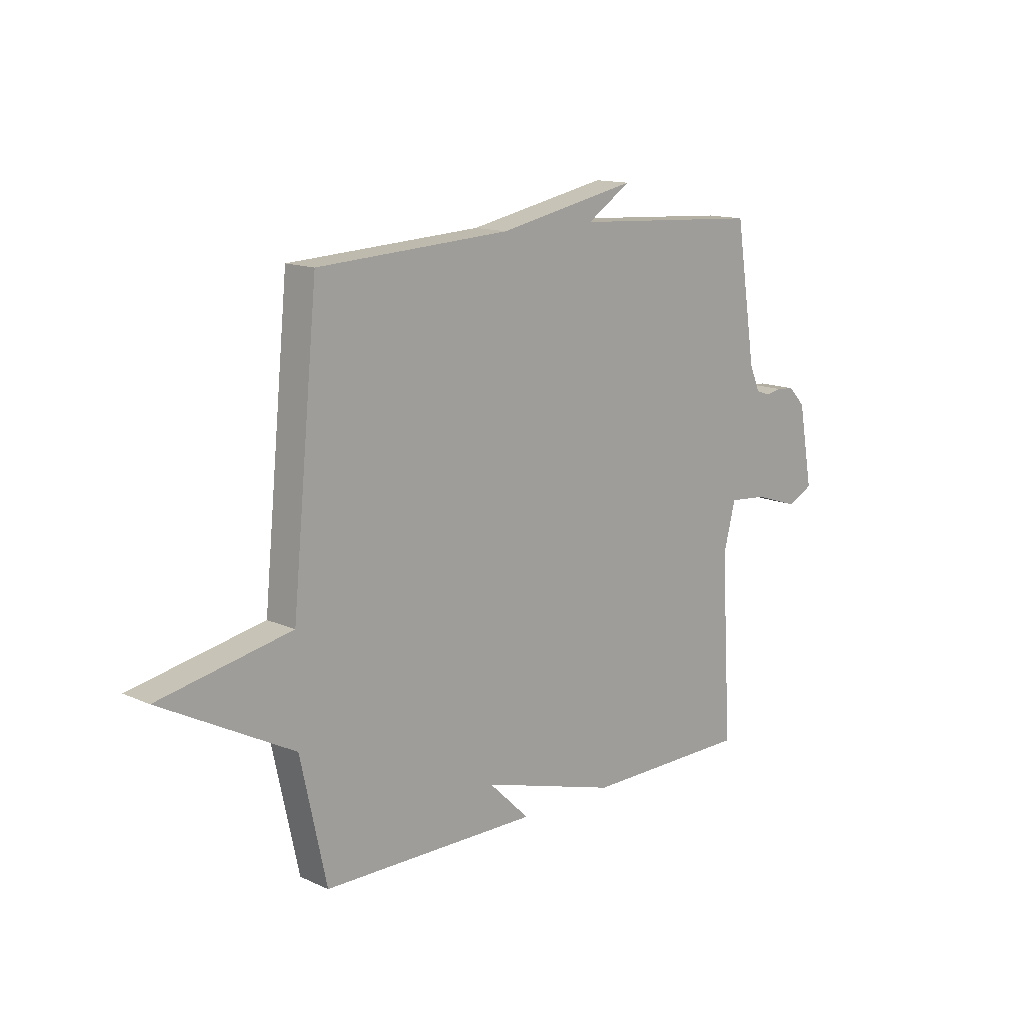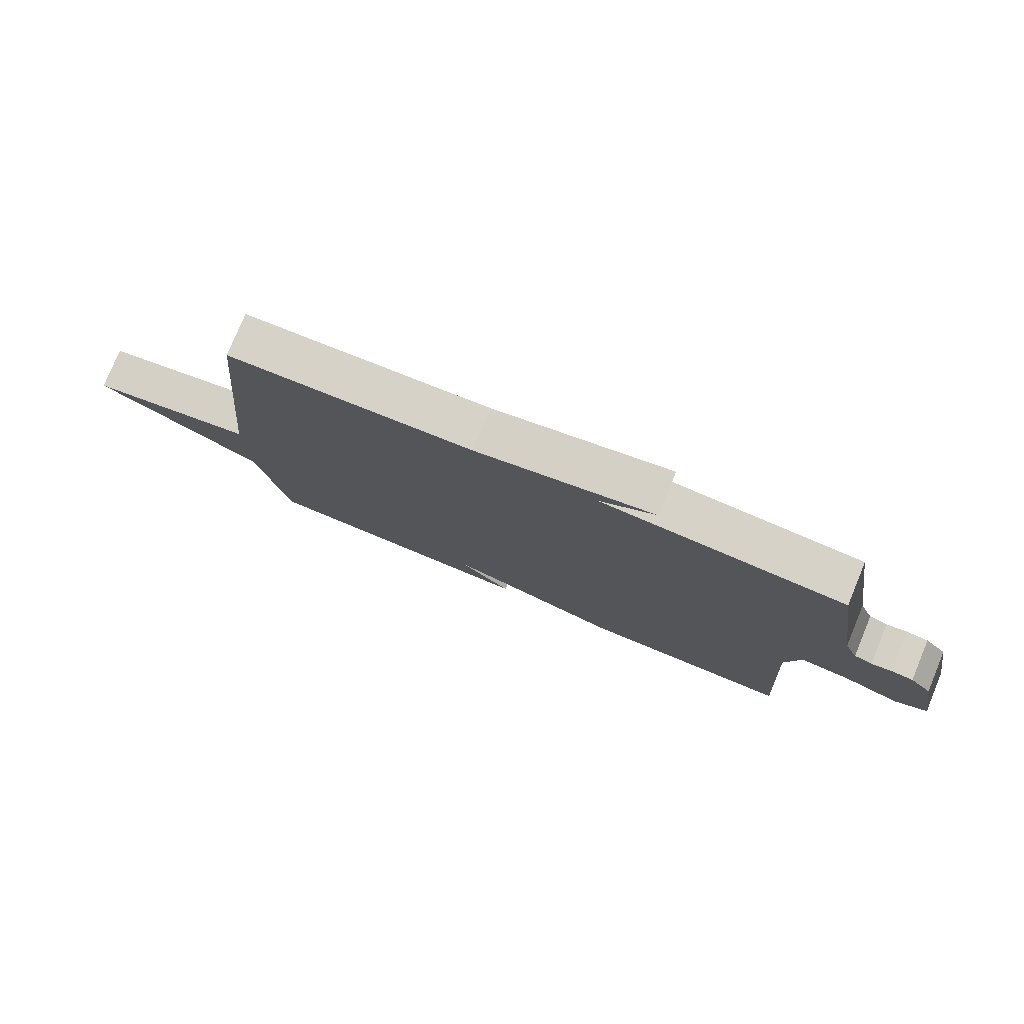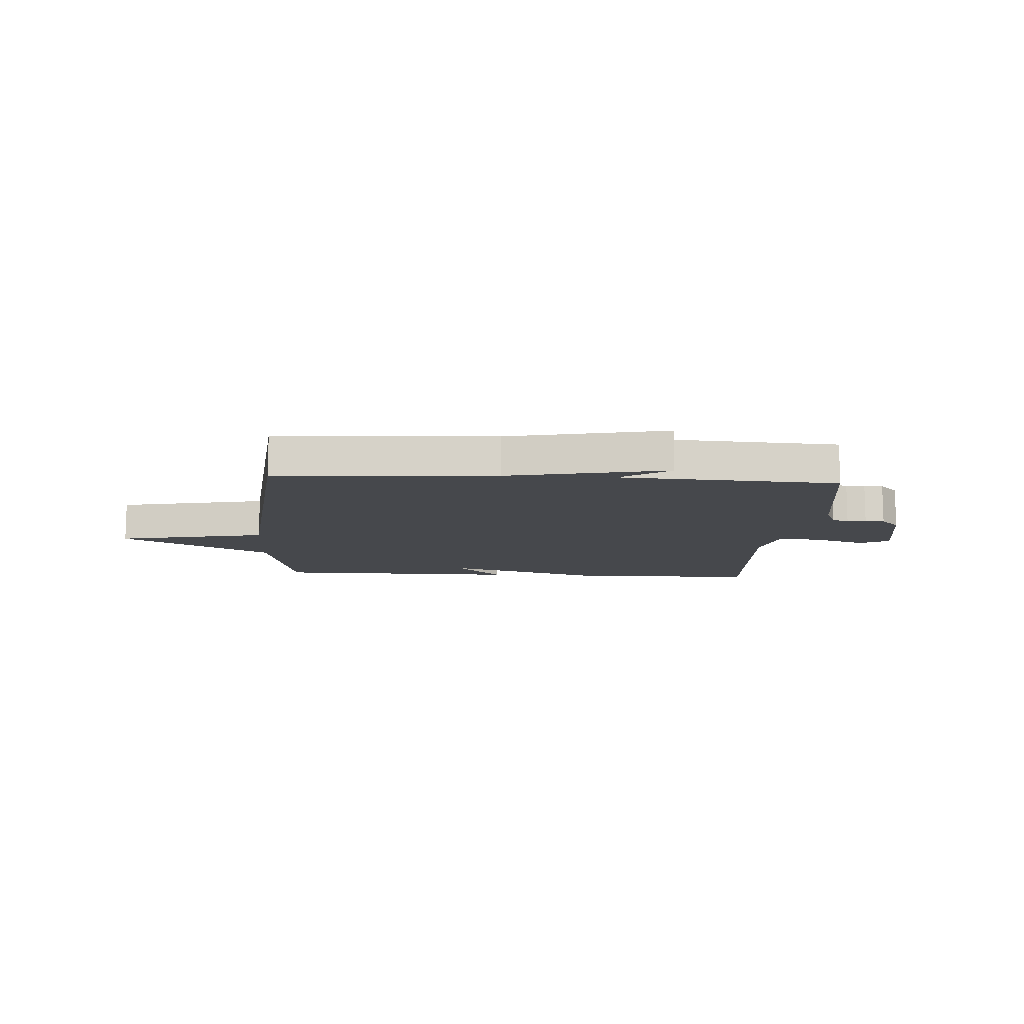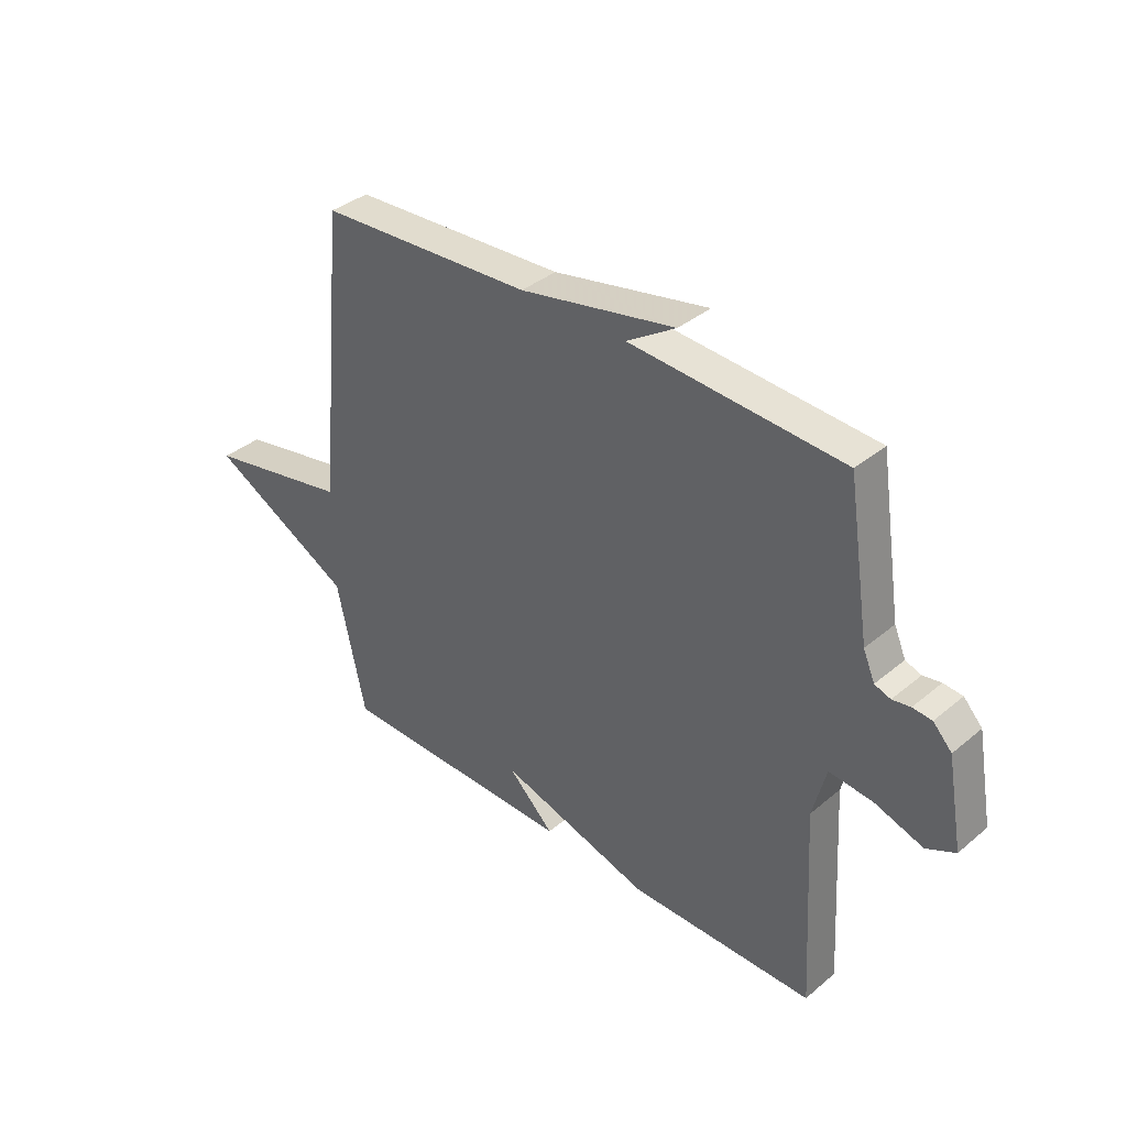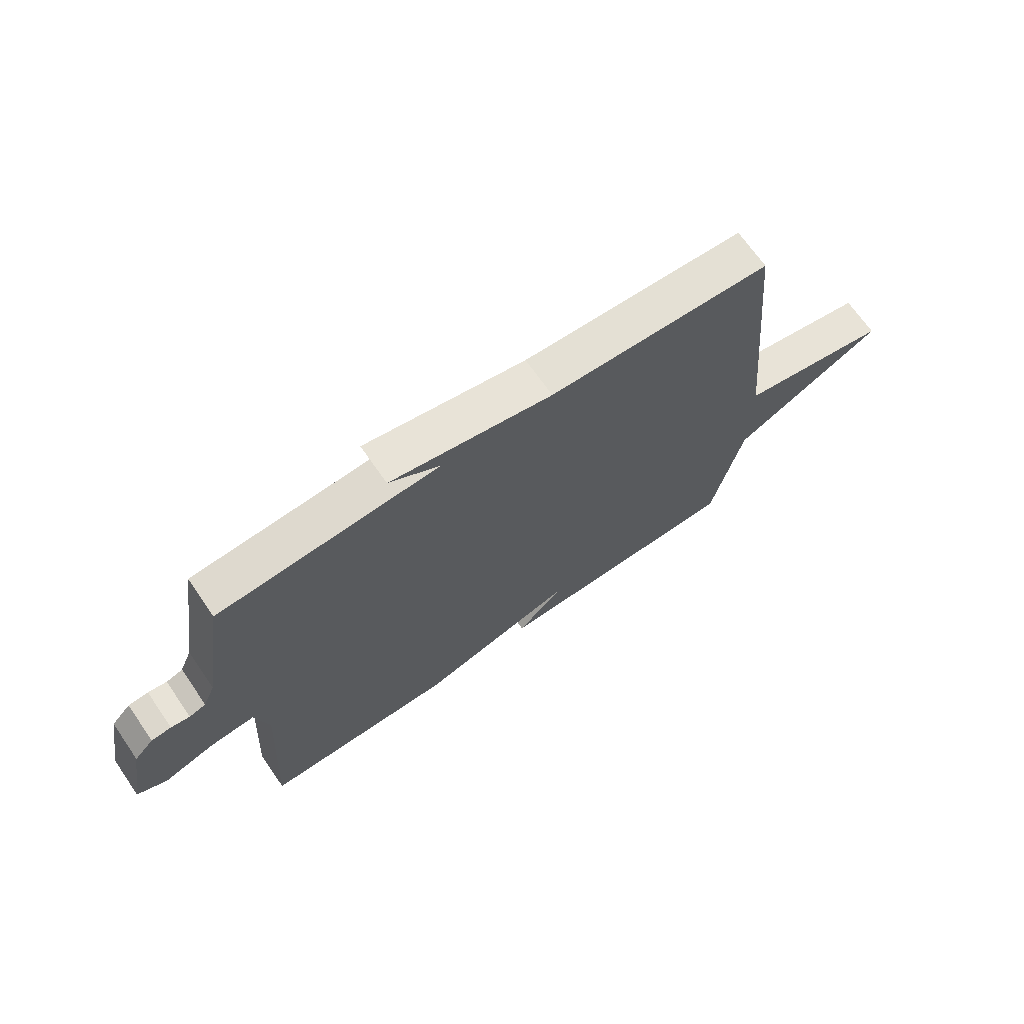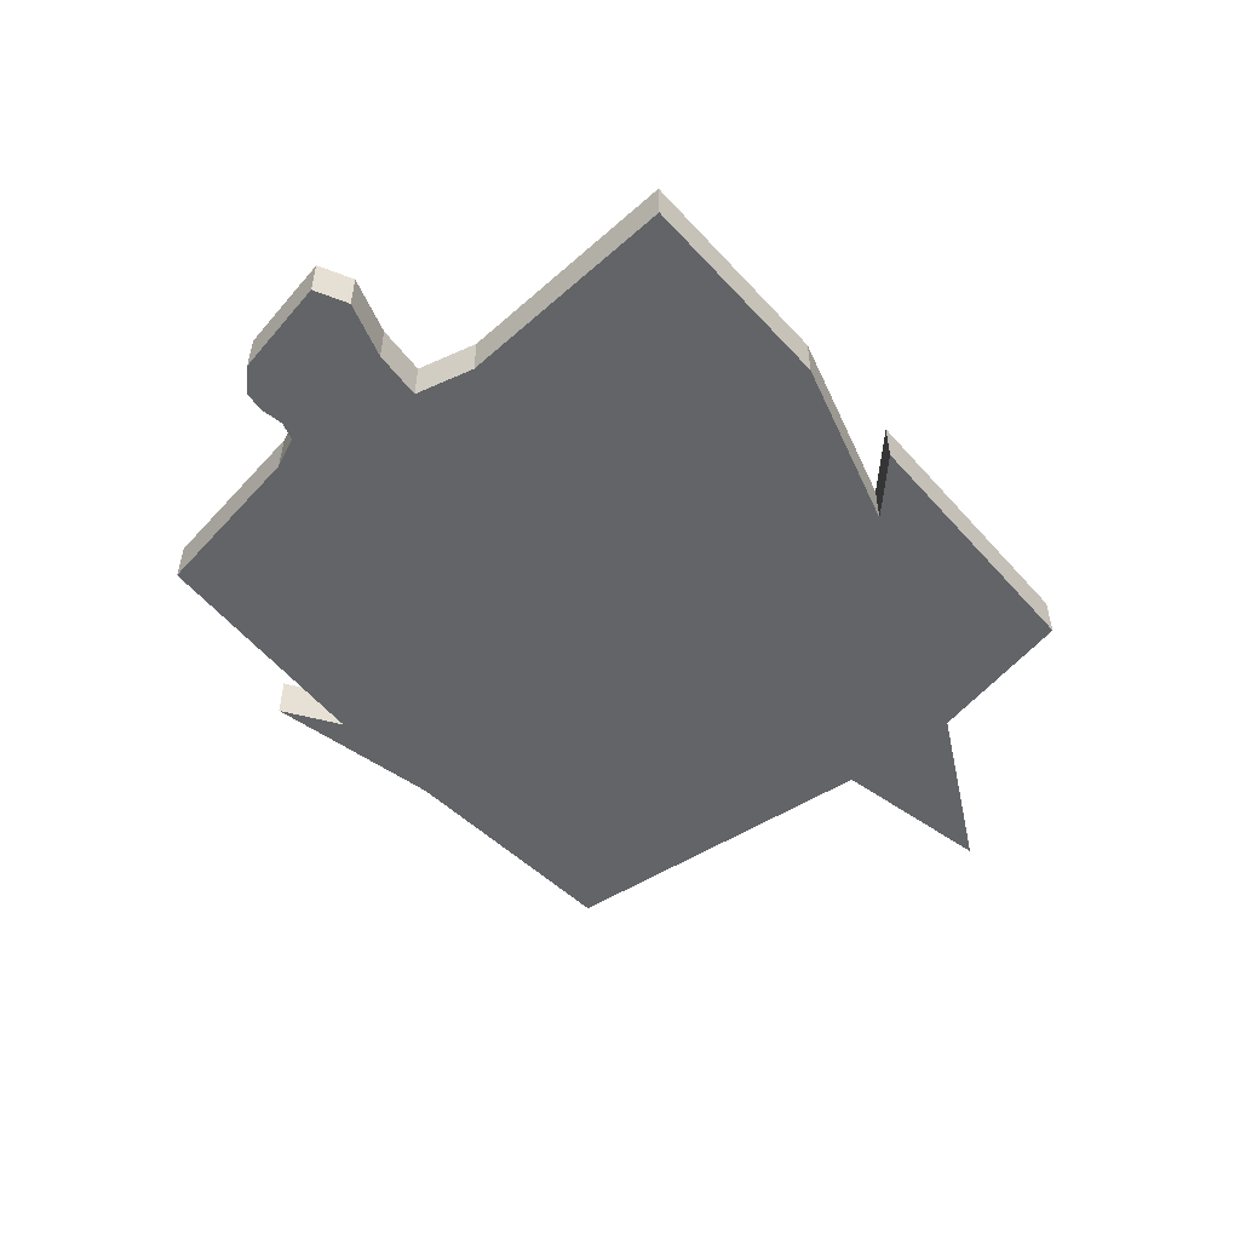
<metadata>
{"format":"obj","ext":"obj","renderer":"f3d","projection":"perspective","resolution":1024,"background":"white","views":[{"elev":13.7,"azim":-44.8,"up":"+Z"},{"elev":77.5,"azim":22.5,"up":"+Z"},{"elev":-11.5,"azim":-3.6,"up":"+Y"},{"elev":37.2,"azim":43.3,"up":"+Z"},{"elev":68.7,"azim":145.3,"up":"+Z"},{"elev":-51.1,"azim":130.4,"up":"+Y"}]}
</metadata>
<code>
v 0.5 0.07 -0.5
v 0.152 0.07 -0.503
v -0.134 0.07 -0.42
v -0.048 0.07 -0.503
v -0.5 0.07 -0.5
v -0.554 0.07 -0.253
v -0.828 0.07 -0.109
v -0.554 0.07 -0.053
v -0.5 0.07 0.5
v -0.098 0.07 0.523
v 0.194 0.07 0.583
v 0.102 0.07 0.523
v 0.5 0.07 0.5
v 0.543 0.07 0.224
v 0.565 0.07 0.173
v 0.595 0.07 0.163
v 0.629 0.07 0.169
v 0.665 0.07 0.166
v 0.7 0.07 0.129
v 0.73 0.07 -0.036
v 0.676 0.07 -0.063
v 0.584 0.07 -0.033
v 0.503 0.07 -0.026
v 0.478 0.07 -0.124
v 0.5 0 -0.5
v 0.152 0 -0.503
v -0.134 0 -0.42
v -0.048 0 -0.503
v -0.5 0 -0.5
v -0.554 0 -0.253
v -0.828 0 -0.109
v -0.554 0 -0.053
v -0.5 0 0.5
v -0.098 0 0.523
v 0.194 0 0.583
v 0.102 0 0.523
v 0.5 0 0.5
v 0.543 0 0.224
v 0.565 0 0.173
v 0.595 0 0.163
v 0.629 0 0.169
v 0.665 0 0.166
v 0.7 0 0.129
v 0.73 0 -0.036
v 0.676 0 -0.063
v 0.584 0 -0.033
v 0.503 0 -0.026
v 0.478 0 -0.124
f 20 21 22
f 19 20 22
f 18 19 22
f 17 18 22
f 16 17 22
f 15 16 22 23
f 14 15 23
f 14 23 24
f 13 14 24
f 12 13 24
f 10 11 12
f 1 2 3
f 24 1 3
f 12 24 3
f 10 12 3
f 9 10 3
f 8 9 3
f 4 5 6
f 3 4 6
f 8 3 6
f 6 7 8
f 46 45 44
f 46 44 43
f 46 43 42
f 46 42 41
f 46 41 40
f 47 46 40 39
f 47 39 38
f 48 47 38
f 48 38 37
f 48 37 36
f 36 35 34
f 27 26 25
f 27 25 48
f 27 48 36
f 27 36 34
f 27 34 33
f 27 33 32
f 30 29 28
f 30 28 27
f 30 27 32
f 32 31 30
f 1 25 26 2
f 2 26 27 3
f 3 27 28 4
f 4 28 29 5
f 5 29 30 6
f 6 30 31 7
f 7 31 32 8
f 8 32 33 9
f 9 33 34 10
f 10 34 35 11
f 11 35 36 12
f 12 36 37 13
f 13 37 38 14
f 14 38 39 15
f 15 39 40 16
f 16 40 41 17
f 17 41 42 18
f 18 42 43 19
f 19 43 44 20
f 20 44 45 21
f 21 45 46 22
f 22 46 47 23
f 23 47 48 24
f 24 48 25 1

</code>
